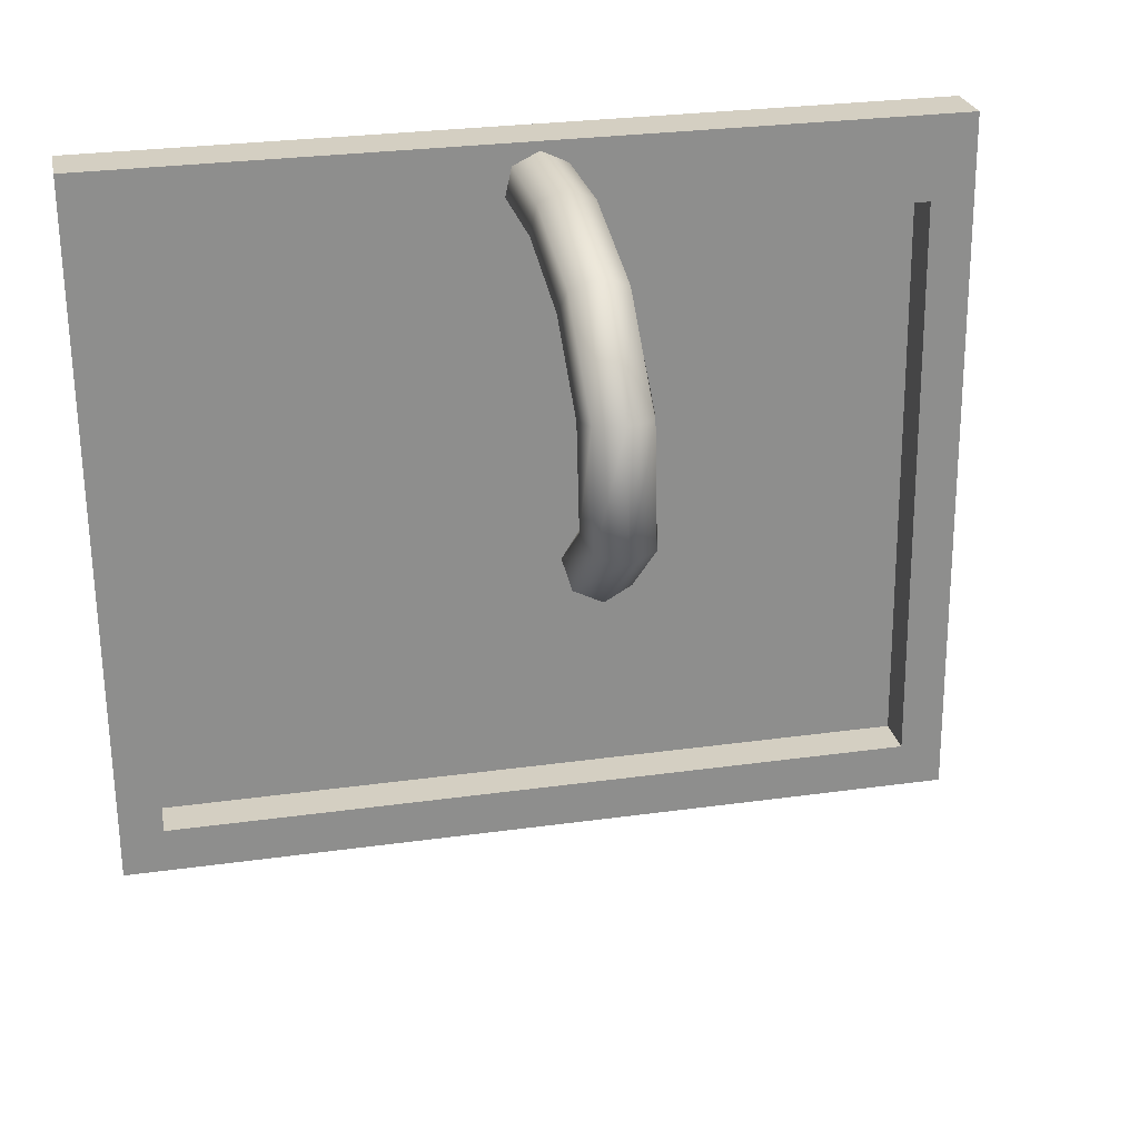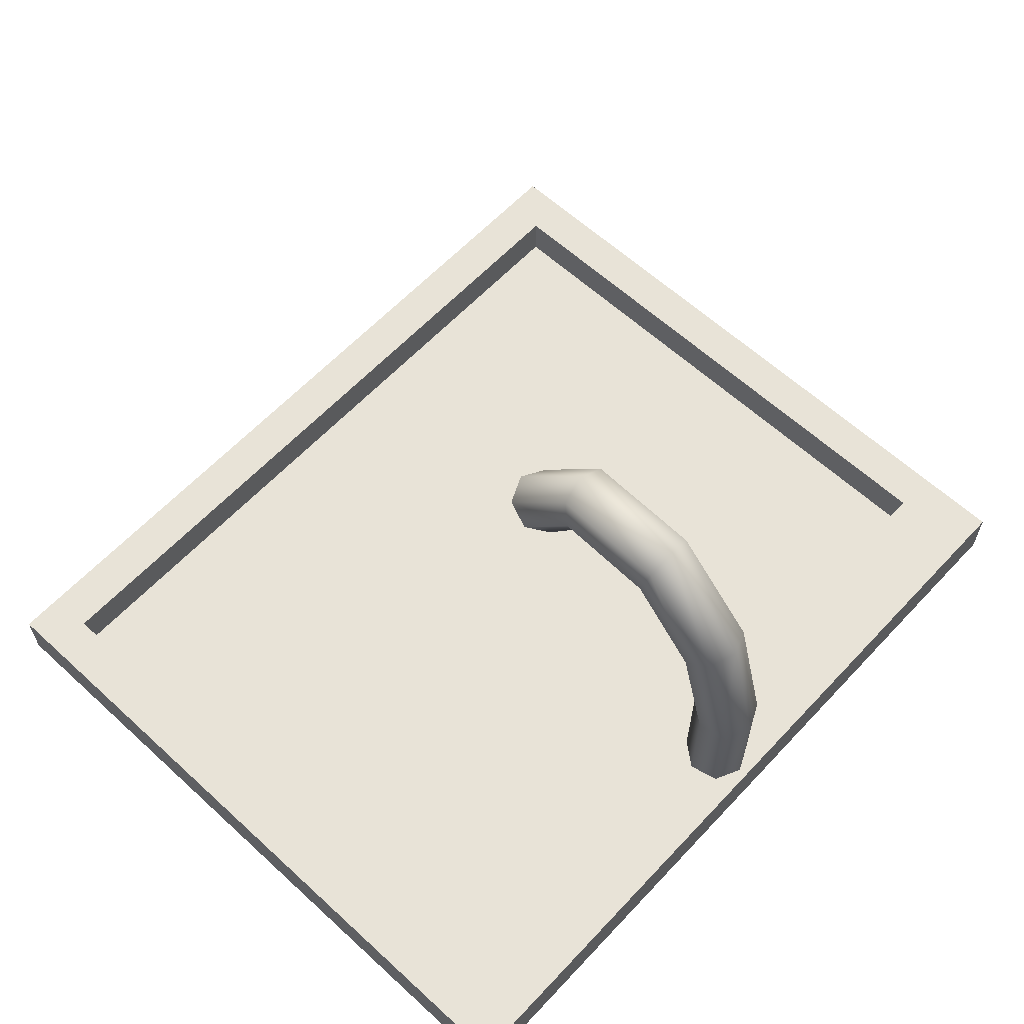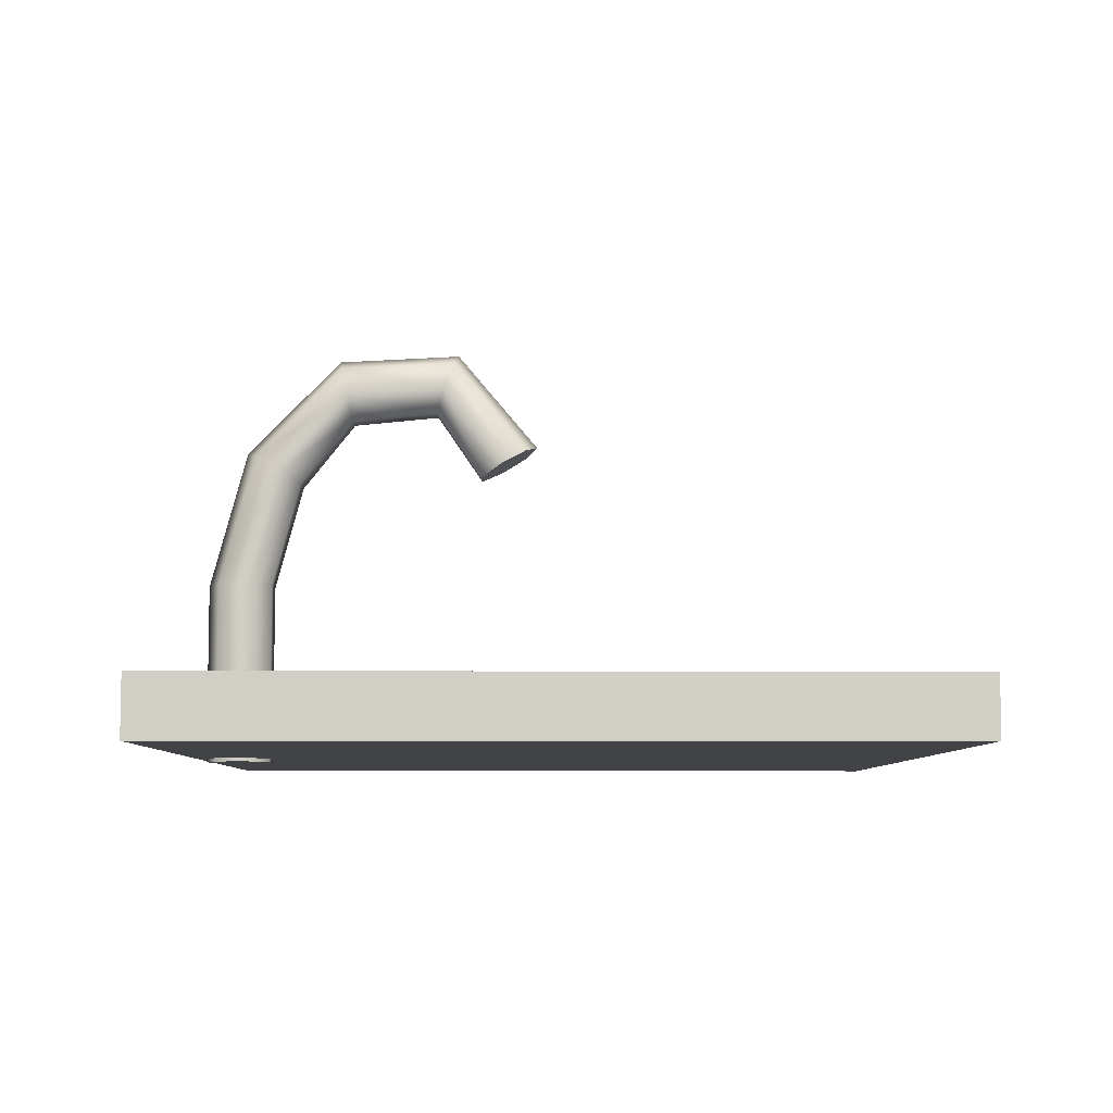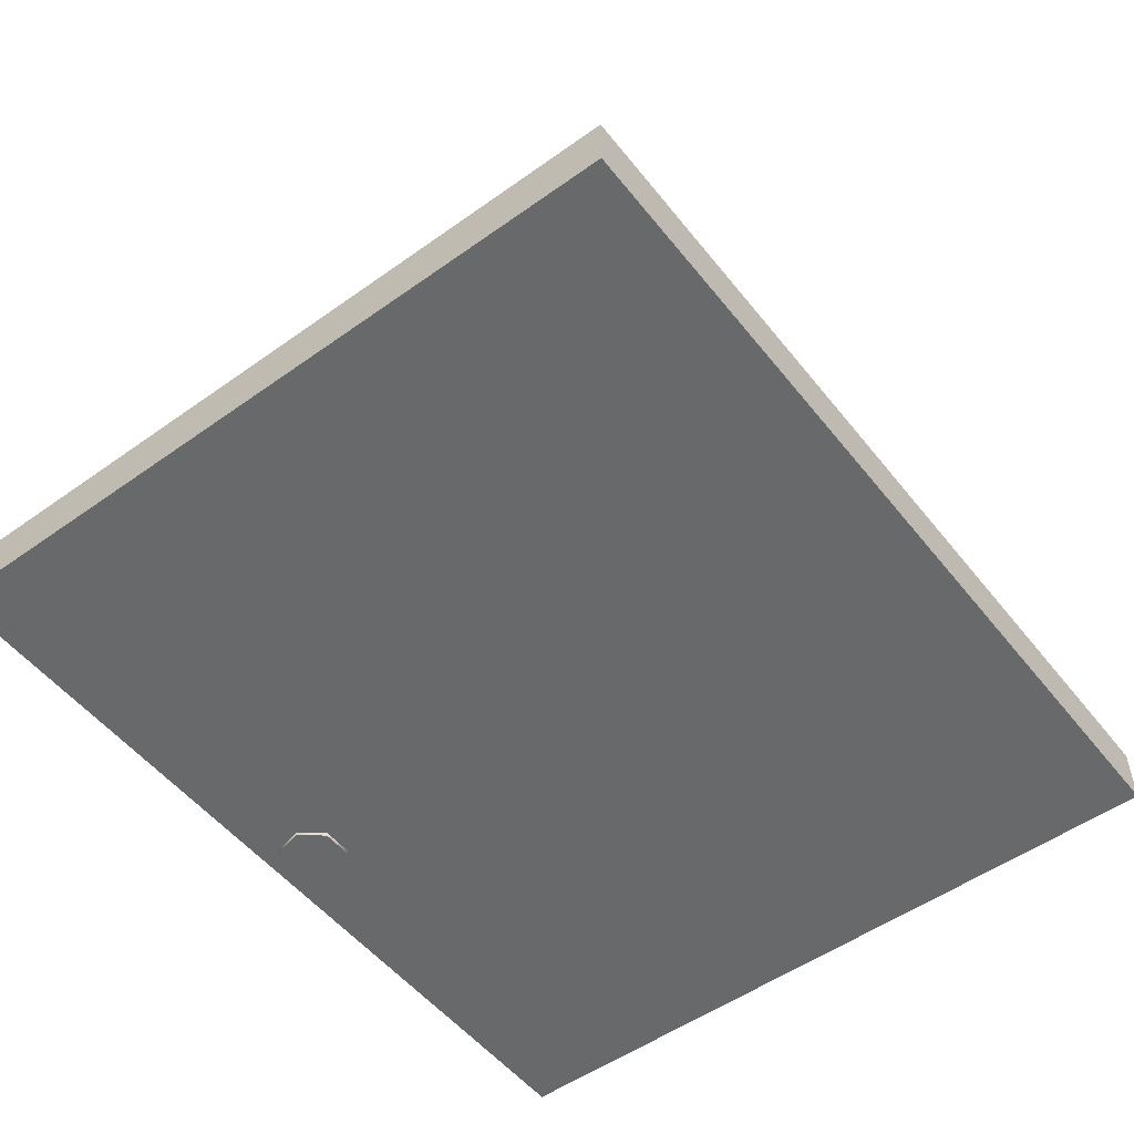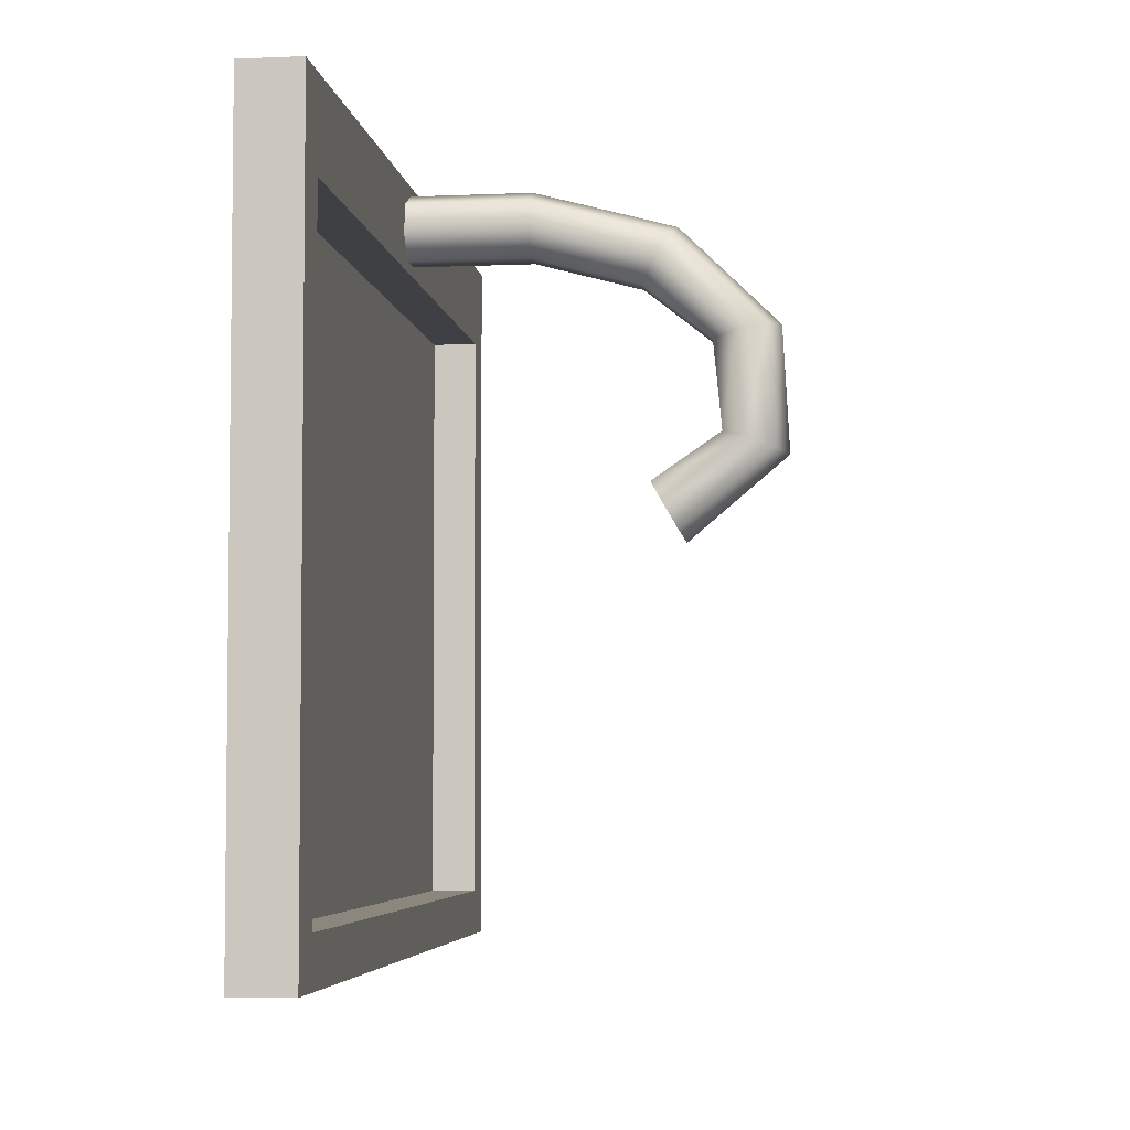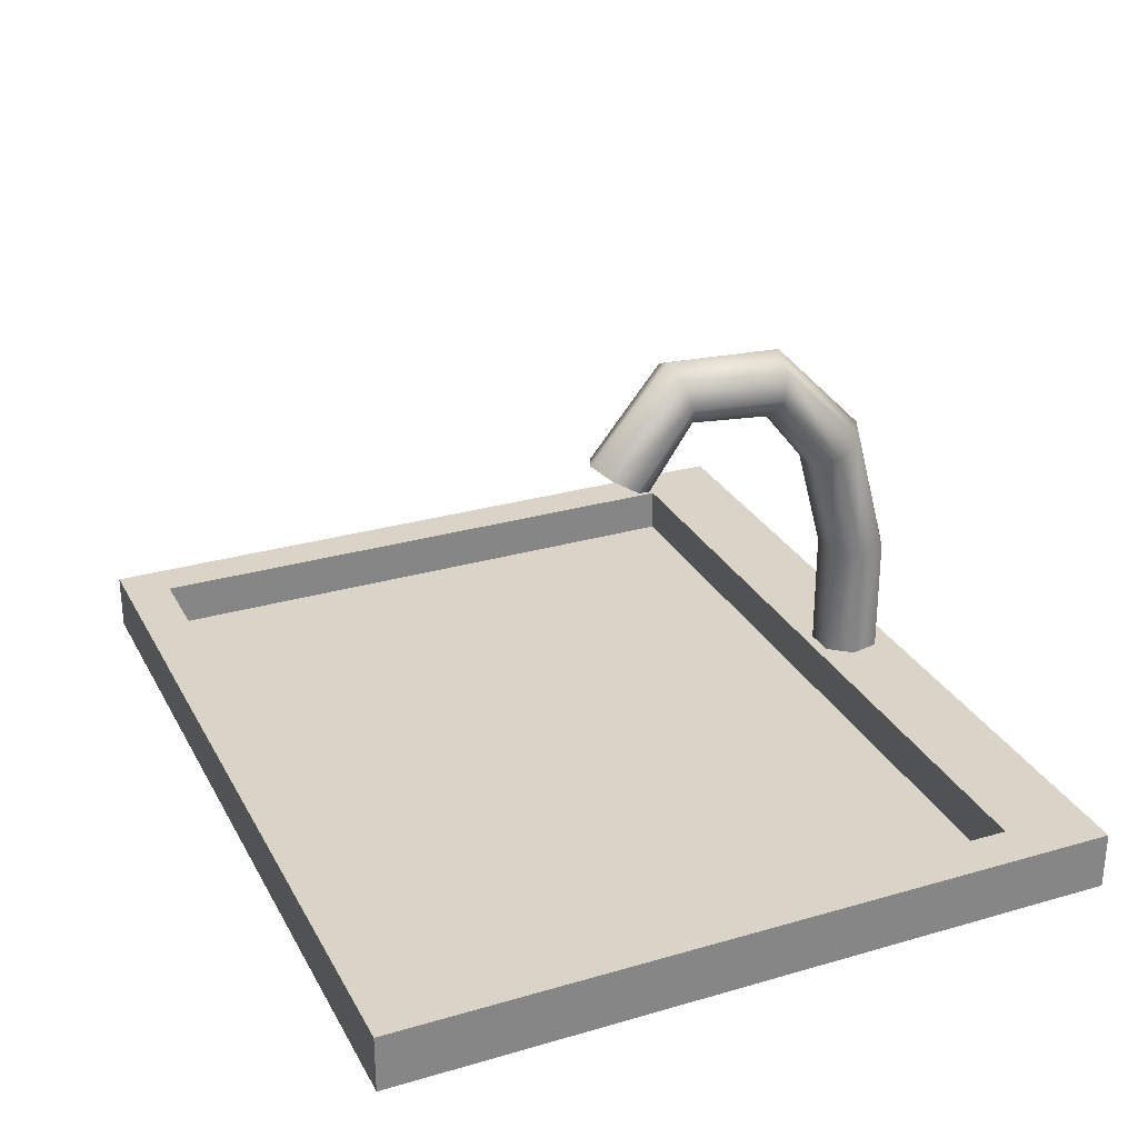
<metadata>
{"format":"obj","ext":"obj","renderer":"f3d","projection":"perspective","resolution":1024,"background":"white","views":[{"elev":25.4,"azim":-11.9,"up":"+Y"},{"elev":61.5,"azim":133.5,"up":"+Z"},{"elev":-7.0,"azim":-90.0,"up":"+Z"},{"elev":-52.6,"azim":-52.0,"up":"+Z"},{"elev":-5.5,"azim":-82.7,"up":"+Y"},{"elev":28.5,"azim":67.0,"up":"+Z"}]}
</metadata>
<code>
v  254.9 -137.7 87.07
v  252.4 -137.7 87.07
v  252.3 -135 87.07
v  254.9 -135 87.07
v  252 -100.4 87.07
v  254.6 -100.4 87.07
v  252 -95.44 87.07
v  254.5 -95.42 87.07
v  207.5 -138.1 87.07
v  207.4 -135.5 87.07
v  207.1 -100.8 87.07
v  207.1 -95.87 87.07
v  204.9 -138.2 87.07
v  204.9 -135.5 87.07
v  204.6 -100.8 87.07
v  204.5 -95.89 87.07
v  254.9 -137.7 90.42
v  254.9 -135 90.42
v  252.3 -135 90.42
v  252.4 -137.7 90.42
v  254.6 -100.4 90.42
v  252 -100.4 90.42
v  254.5 -95.42 90.42
v  252 -95.44 90.42
v  207.4 -135.5 90.42
v  207.5 -138.1 90.42
v  252.3 -135 87.78
v  252 -100.4 87.78
v  207.1 -100.8 87.78
v  207.4 -135.5 87.78
v  207.1 -95.87 90.42
v  207.1 -100.8 90.42
v  204.9 -135.5 90.42
v  204.9 -138.2 90.42
v  204.6 -100.8 90.42
v  204.5 -95.89 90.42
v  230 -98.18 86.87
v  228.4 -96.95 86.87
v  229.9 -96.18 86.87
v  228 -98.64 86.87
v  229.1 -99.99 86.87
v  230.8 -99.97 86.87
v  231.9 -98.61 86.87
v  231.5 -96.92 86.87
v  228.4 -96.95 97.25
v  229.9 -96.18 97.25
v  228 -98.64 97.25
v  229.1 -99.99 97.25
v  230.8 -99.97 97.25
v  231.9 -98.61 97.25
v  231.5 -96.92 97.25
v  228.4 -99 104.9
v  230 -98.34 105.2
v  228 -100.5 104
v  229.1 -101.6 103.3
v  230.9 -101.6 103.3
v  231.9 -100.4 104
v  231.5 -98.97 104.9
v  228.5 -104 110.1
v  230 -103.8 110.9
v  228.1 -104.4 108.5
v  229.2 -104.7 107.1
v  230.9 -104.7 107.1
v  232 -104.4 108.5
v  231.6 -104 110.1
v  228.5 -110.7 110.5
v  230.1 -110.9 111.2
v  228.1 -110.1 108.9
v  229.2 -109.7 107.6
v  230.9 -109.7 107.6
v  232 -110.1 108.9
v  231.6 -110.7 110.5
v  228.6 -115 105.3
v  230.1 -115.6 105.6
v  228.2 -113.5 104.4
v  229.2 -112.4 103.7
v  231 -112.3 103.7
v  232.1 -113.5 104.4
v  231.7 -115 105.3
v  230.1 -113.9 104.6
o Box020
g Box020
f 1 2 3
f 3 4 1
f 4 3 5
f 5 6 4
f 6 5 7
f 7 8 6
f 2 9 10
f 10 3 2
f 3 10 11
f 11 5 3
f 5 11 12
f 12 7 5
f 9 13 14
f 14 10 9
f 10 14 15
f 15 11 10
f 11 15 16
f 16 12 11
f 17 18 19
f 19 20 17
f 18 21 22
f 22 19 18
f 21 23 24
f 24 22 21
f 20 19 25
f 25 26 20
f 27 28 29
f 29 30 27
f 22 24 31
f 31 32 22
f 26 25 33
f 33 34 26
f 25 32 35
f 35 33 25
f 32 31 36
f 36 35 32
f 1 4 18
f 18 17 1
f 4 6 21
f 21 18 4
f 6 8 23
f 23 21 6
f 8 7 24
f 24 23 8
f 7 12 31
f 31 24 7
f 12 16 36
f 36 31 12
f 16 15 35
f 35 36 16
f 15 14 33
f 33 35 15
f 14 13 34
f 34 33 14
f 13 9 26
f 26 34 13
f 9 2 20
f 20 26 9
f 2 1 17
f 17 20 2
f 19 22 28
f 28 27 19
f 25 19 27
f 27 30 25
f 22 32 29
f 29 28 22
f 32 25 30
f 30 29 32
f 37 38 39
f 37 40 38
f 37 41 40
f 37 42 41
f 37 43 42
f 37 44 43
f 37 39 44
f 39 45 46
f 39 38 45
f 38 47 45
f 38 40 47
f 40 48 47
f 40 41 48
f 41 49 48
f 41 42 49
f 42 50 49
f 42 43 50
f 43 51 50
f 43 44 51
f 44 46 51
f 44 39 46
f 46 52 53
f 46 45 52
f 45 54 52
f 45 47 54
f 47 55 54
f 47 48 55
f 48 56 55
f 48 49 56
f 49 57 56
f 49 50 57
f 50 58 57
f 50 51 58
f 51 53 58
f 51 46 53
f 53 59 60
f 53 52 59
f 52 61 59
f 52 54 61
f 54 62 61
f 54 55 62
f 55 63 62
f 55 56 63
f 56 64 63
f 56 57 64
f 57 65 64
f 57 58 65
f 58 60 65
f 58 53 60
f 60 66 67
f 60 59 66
f 59 68 66
f 59 61 68
f 61 69 68
f 61 62 69
f 62 70 69
f 62 63 70
f 63 71 70
f 63 64 71
f 64 72 71
f 64 65 72
f 65 67 72
f 65 60 67
f 67 73 74
f 67 66 73
f 66 75 73
f 66 68 75
f 68 76 75
f 68 69 76
f 69 77 76
f 69 70 77
f 70 78 77
f 70 71 78
f 71 79 78
f 71 72 79
f 72 74 79
f 72 67 74
f 80 74 73
f 80 73 75
f 80 75 76
f 80 76 77
f 80 77 78
f 80 78 79
f 80 79 74

</code>
